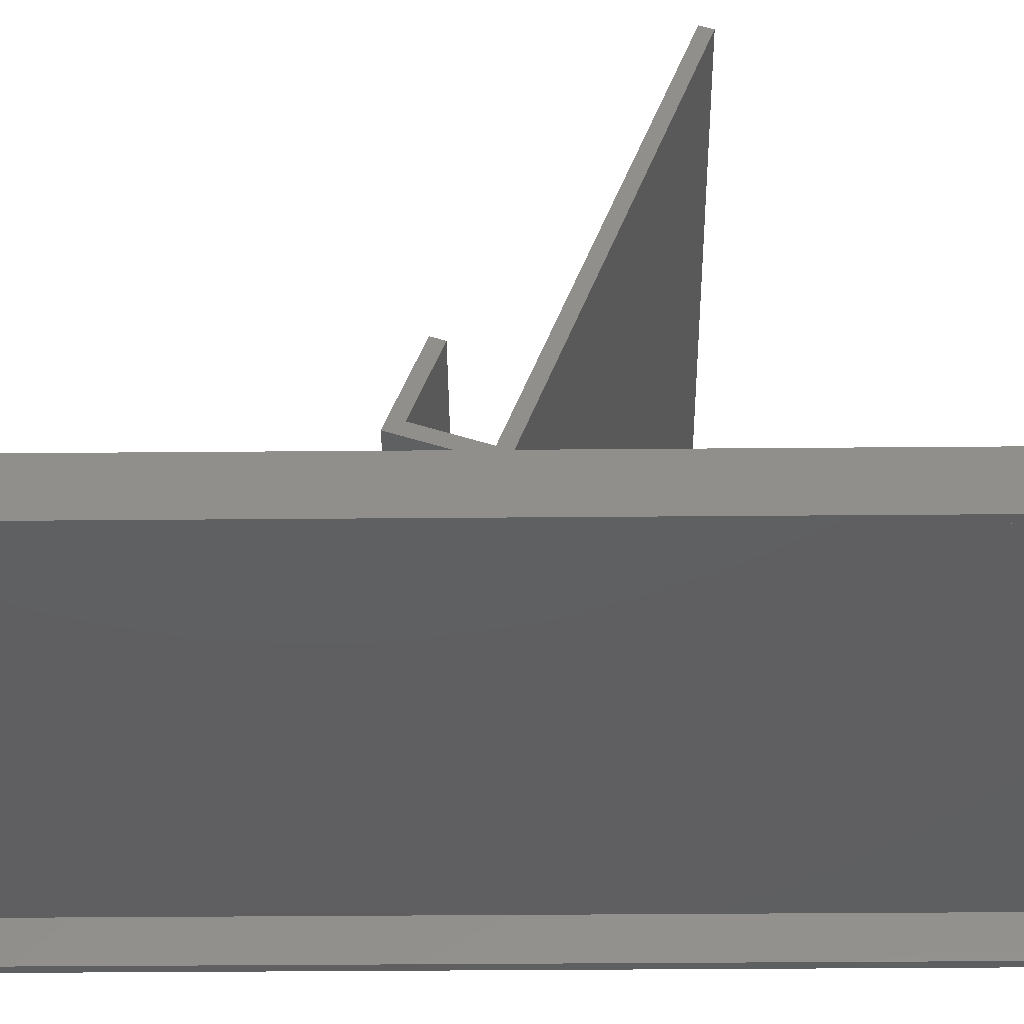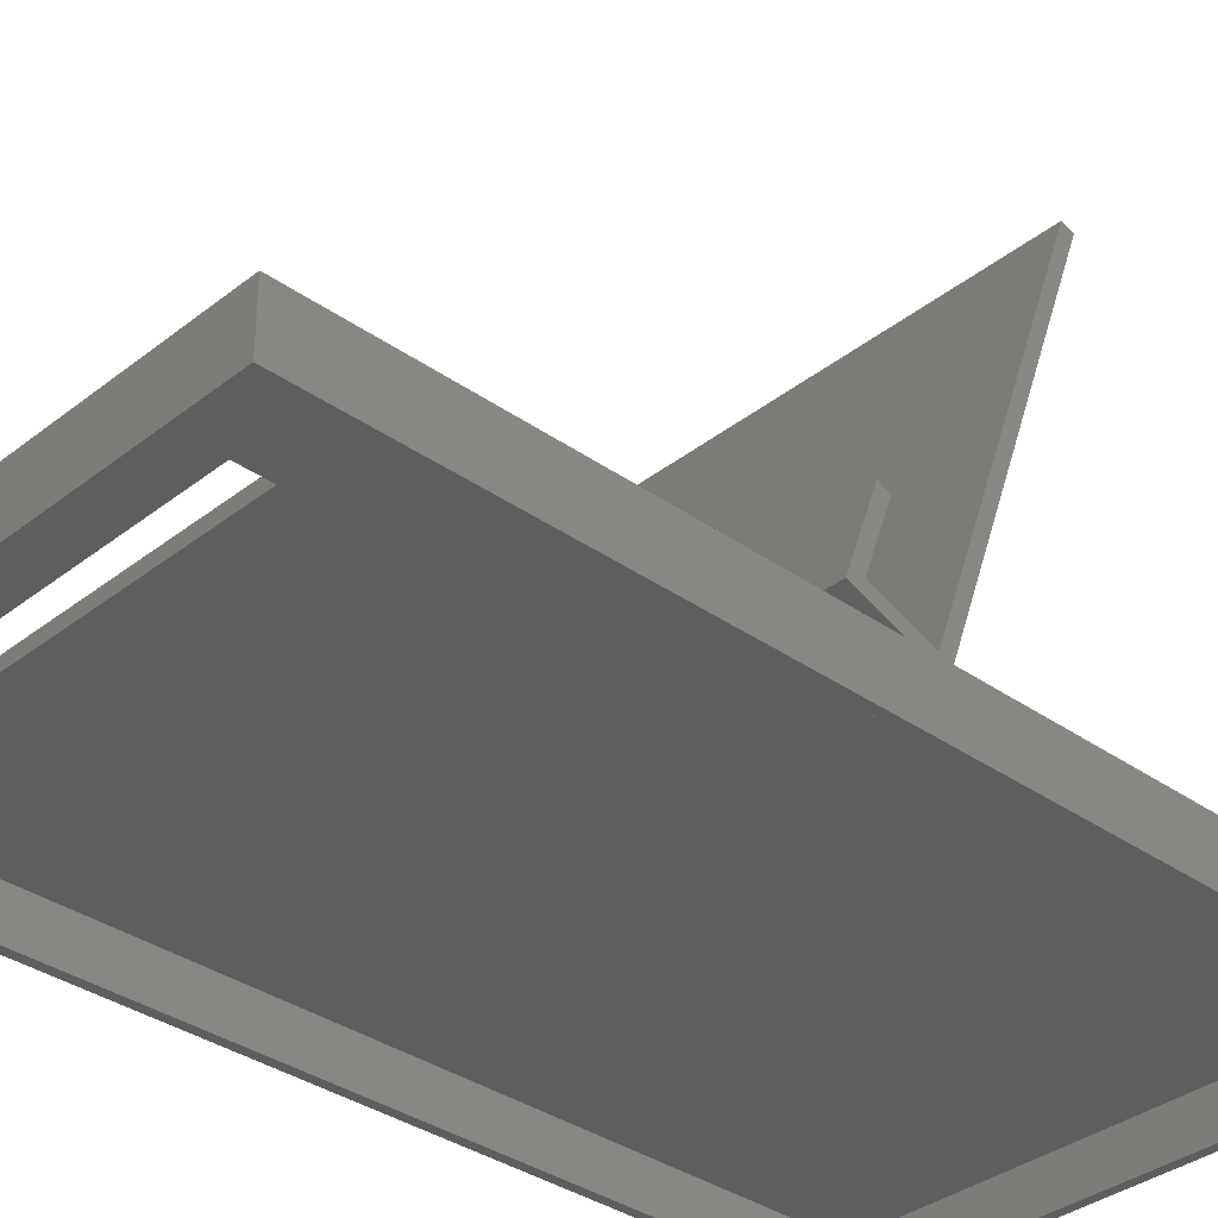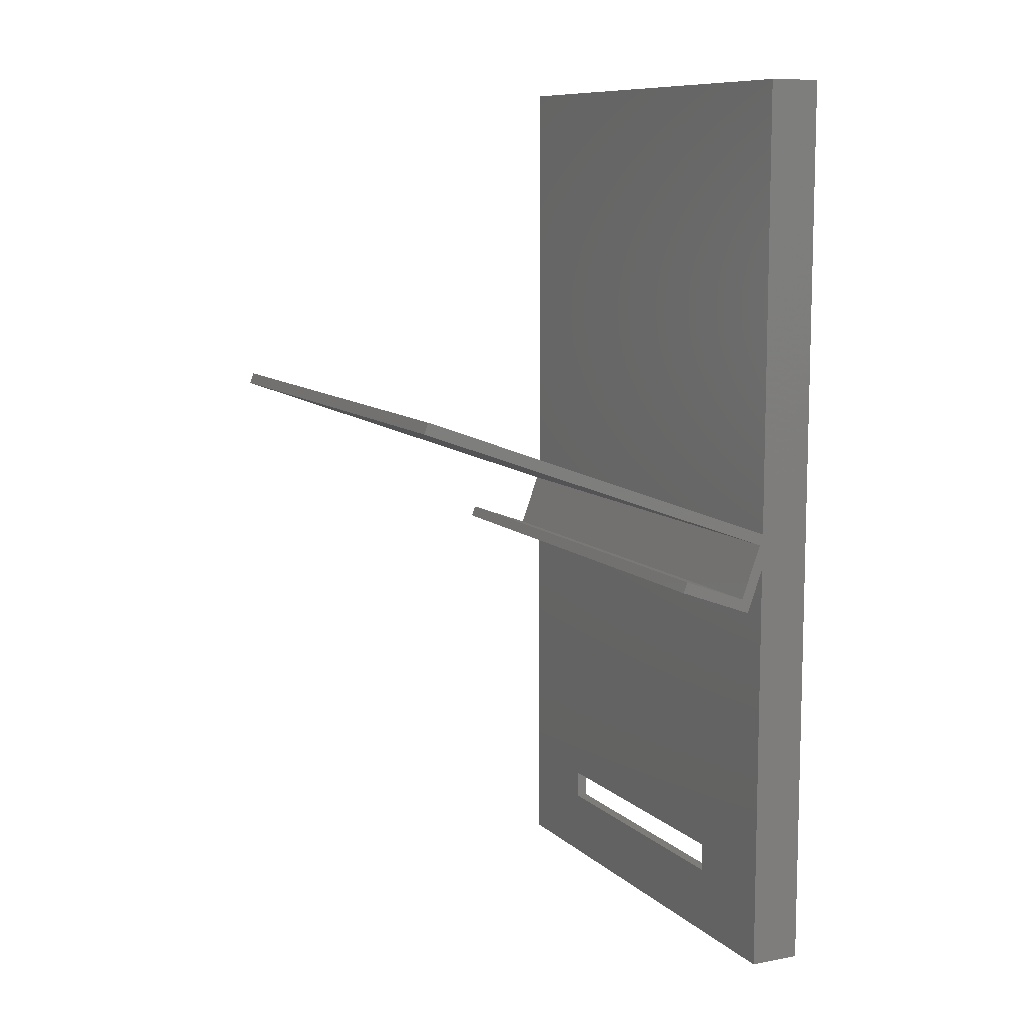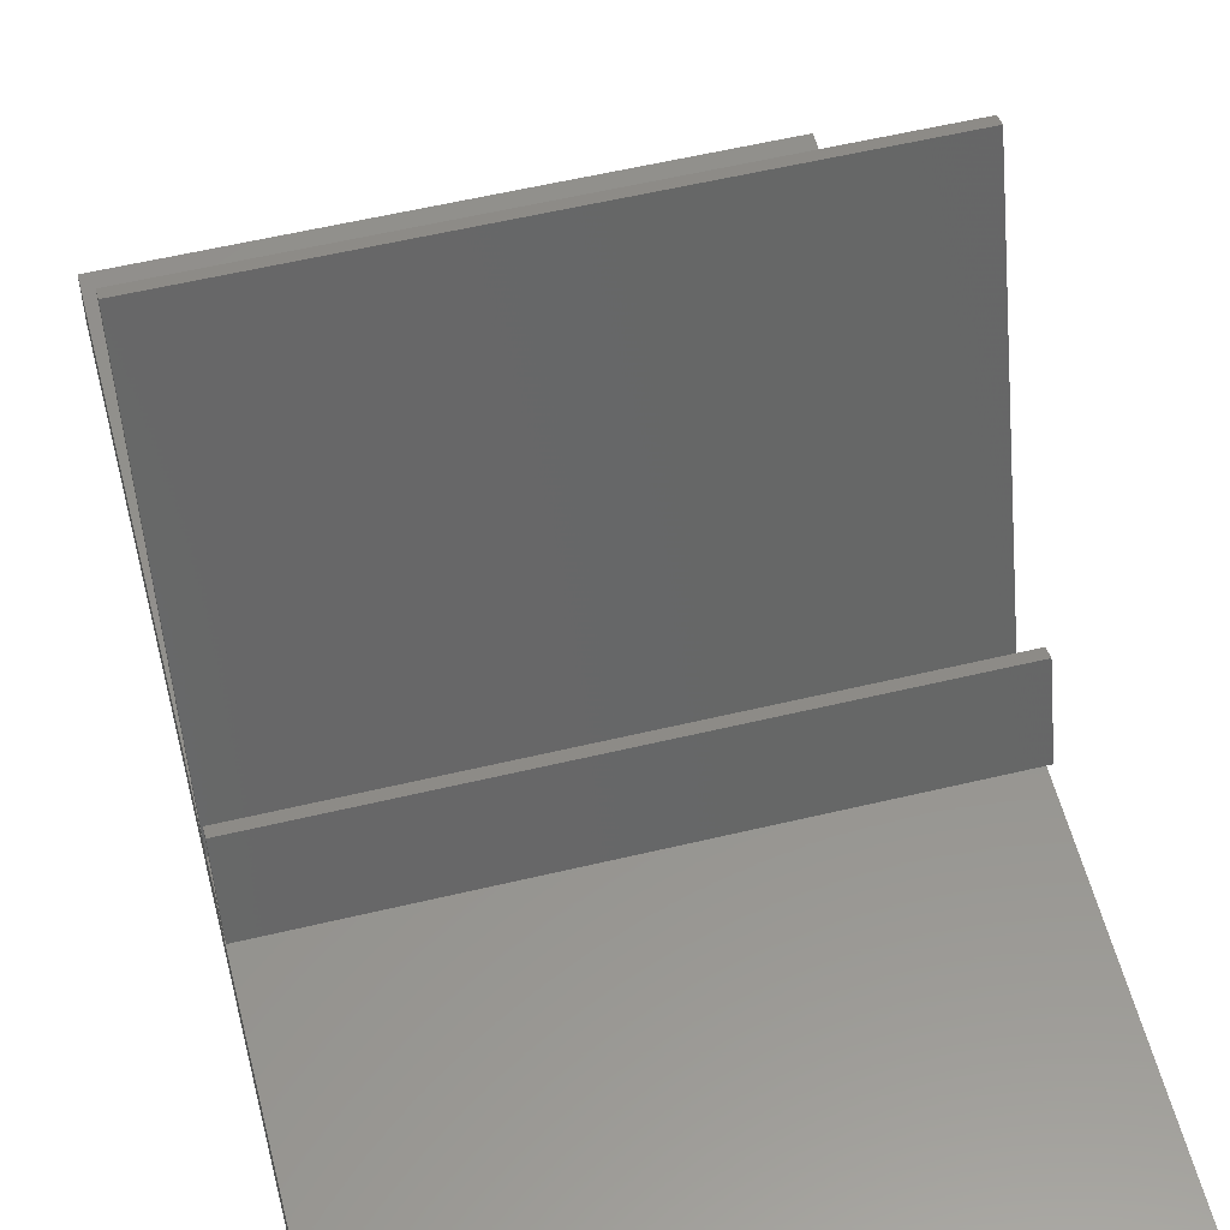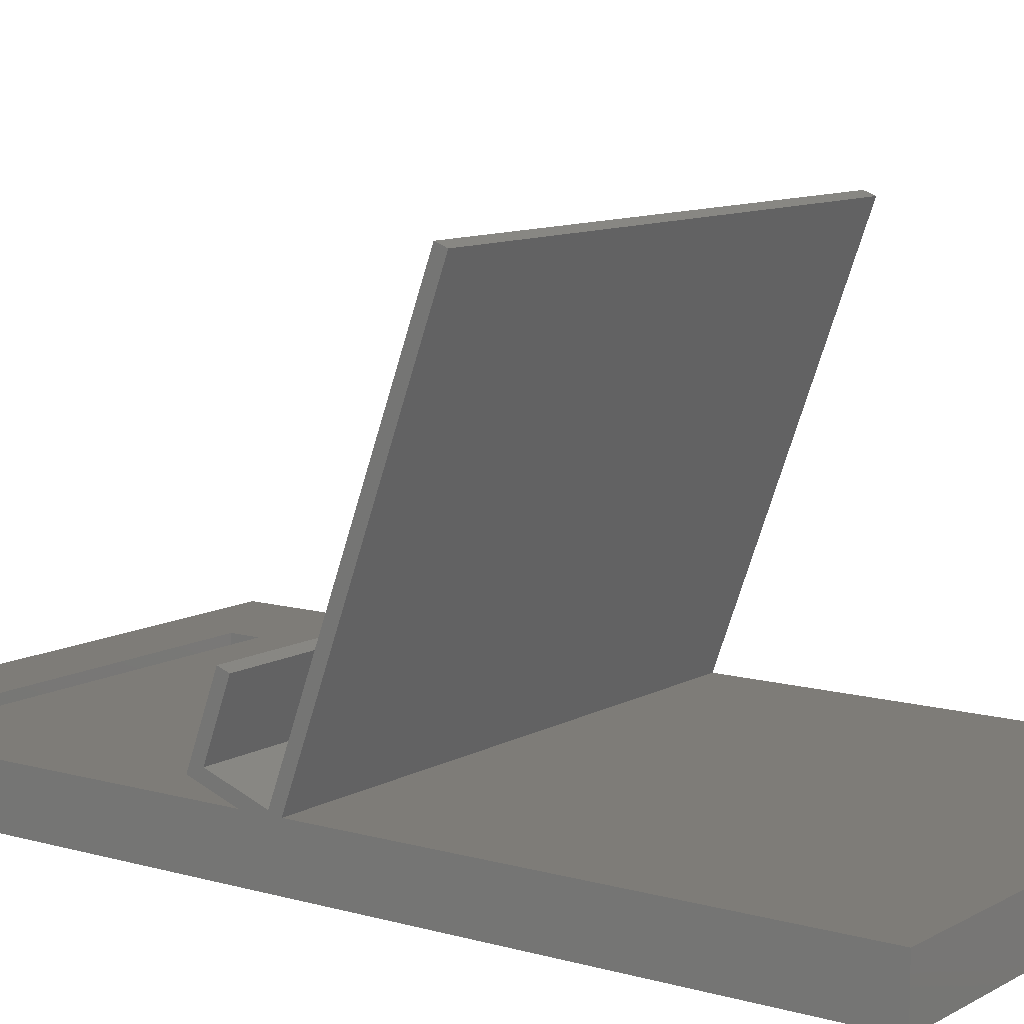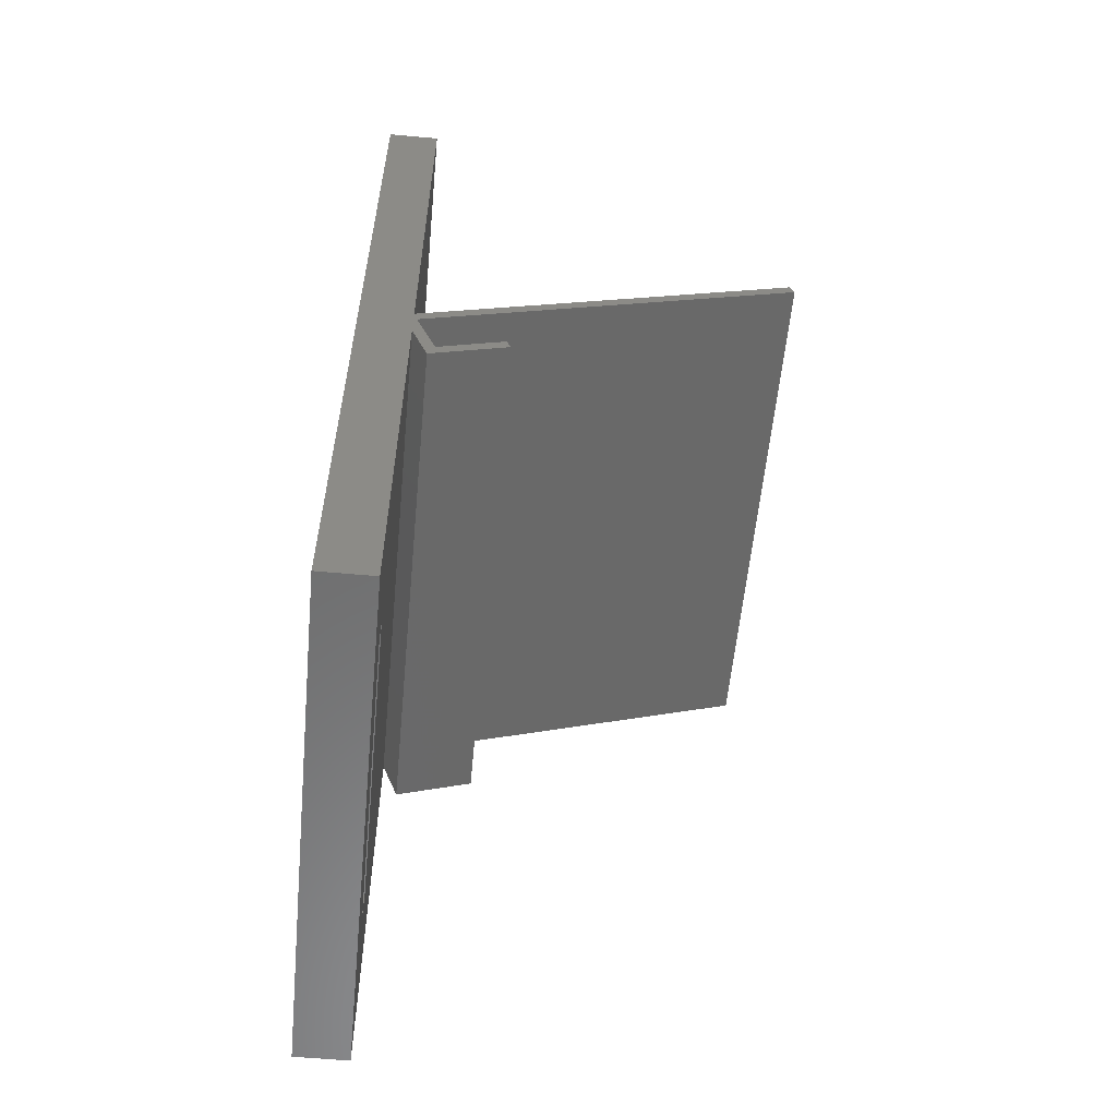
<metadata>
{"format":"stl","ext":"stl","renderer":"f3d","projection":"perspective","resolution":1024,"background":"white","views":[{"elev":-39.3,"azim":90.6,"up":"+Z"},{"elev":-34.6,"azim":46.5,"up":"+Z"},{"elev":9.7,"azim":64.3,"up":"+Y"},{"elev":56.1,"azim":-14.1,"up":"+Z"},{"elev":10.0,"azim":126.0,"up":"+Z"},{"elev":-58.1,"azim":-95.4,"up":"+Y"}]}
</metadata>
<code>
# stl→obj: 46 verts, 92 faces
v 14.5 8 27
v 14.5 13 25
v 14.5 13 27
v 14.5 8 25
v 65.5 8 25
v 65.5 13 27
v 65.5 13 25
v 65.5 8 27
v -4 -4 18
v -4 154 27
v -4 154 18
v -4 -4 27
v 84 75.73 27
v 84 154 27
v -4 75.73 27
v 84 69.5 27
v 84 -4 27
v -4 69.5 27
v 84 75 27
v 84 75 25
v 84 154 18
v 84 -4 18
v 82.5 -2.5 18
v -2.5 -2.5 18
v -2.5 152.5 18
v 82.5 152.5 18
v -2.5 75 25
v -2.5 152.5 25
v -2.5 -2.5 25
v 82.5 -2.5 25
v 82.5 75 25
v 82.5 152.5 25
v 84 66.63 42.94
v 84 64.41 30.98
v 84 68.51 42.26
v 84 61.84 29.79
v 84 98.94 90.78
v 84 73.8 27.56
v 84 97.06 91.46
v -4 98.94 90.78
v -4 97.06 91.46
v -4 73.8 27.56
v -4 64.41 30.98
v -4 61.84 29.79
v -4 66.63 42.94
v -4 68.51 42.26
f 1 2 3
f 2 1 4
f 5 6 7
f 6 5 8
f 5 1 8
f 1 5 4
f 2 6 3
f 6 2 7
f 9 10 11
f 10 9 12
f 10 13 14
f 13 10 15
f 16 6 17
f 16 3 6
f 12 3 18
f 18 3 16
f 8 17 6
f 1 17 8
f 1 12 17
f 3 12 1
f 15 10 12
f 16 17 19
f 12 18 15
f 19 17 20
f 13 21 14
f 20 21 13
f 22 20 17
f 20 22 21
f 22 23 21
f 22 24 23
f 24 9 25
f 9 24 22
f 26 21 23
f 25 21 26
f 25 11 21
f 11 25 9
f 9 17 12
f 17 9 22
f 21 10 14
f 10 21 11
f 27 25 28
f 24 27 29
f 27 24 25
f 7 30 5
f 30 4 5
f 4 29 2
f 29 4 30
f 30 7 31
f 2 31 7
f 27 2 29
f 2 27 31
f 27 32 31
f 32 27 28
f 26 31 32
f 23 31 26
f 31 23 30
f 23 29 30
f 29 23 24
f 25 32 28
f 32 25 26
f 33 34 35
f 34 33 36
f 37 38 19
f 38 16 19
f 34 16 38
f 16 34 36
f 38 37 39
f 37 19 20
f 40 39 37
f 39 40 41
f 15 41 40
f 15 42 41
f 18 42 15
f 18 43 42
f 43 18 44
f 43 45 46
f 45 43 44
f 42 39 41
f 39 42 38
f 44 16 36
f 16 44 18
f 13 40 37
f 40 13 15
f 37 20 13
f 46 33 35
f 33 46 45
f 44 33 45
f 33 44 36
f 34 46 35
f 46 34 43
f 42 34 38
f 34 42 43

</code>
